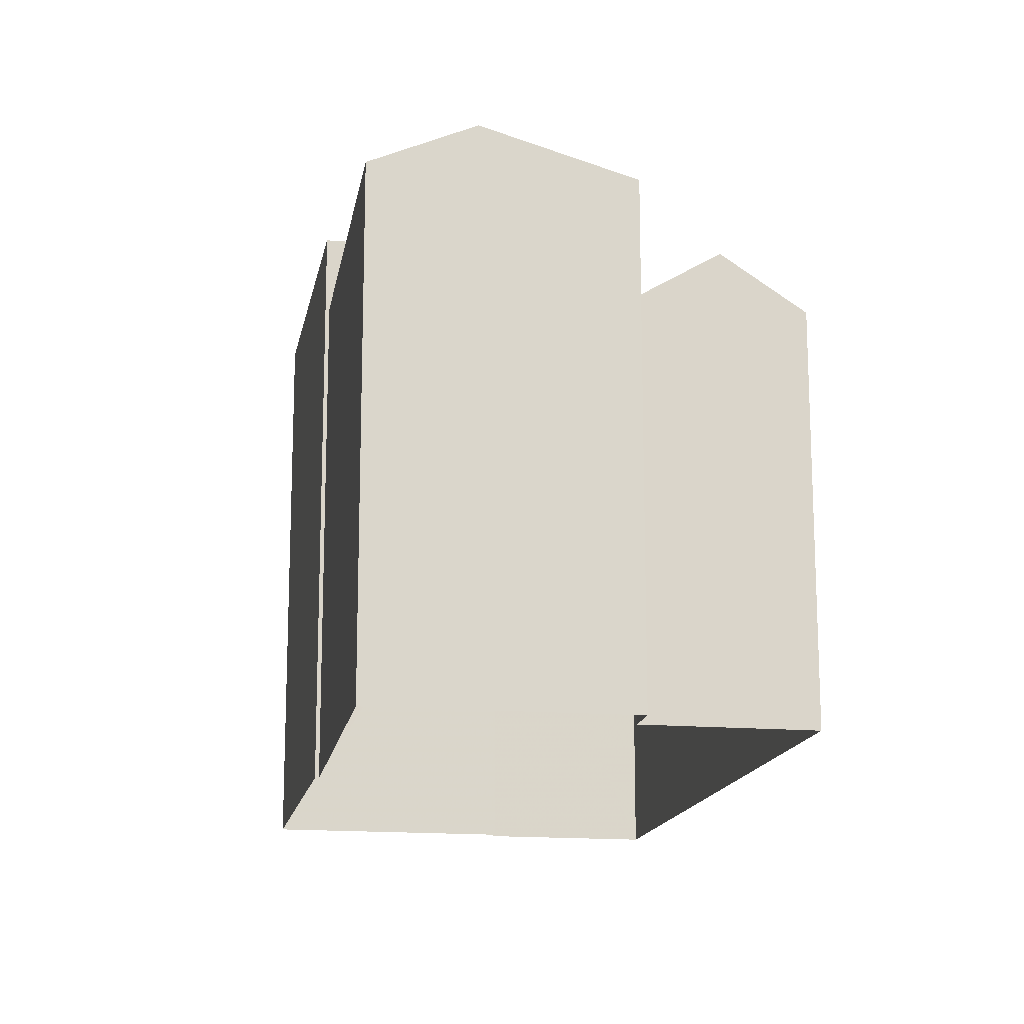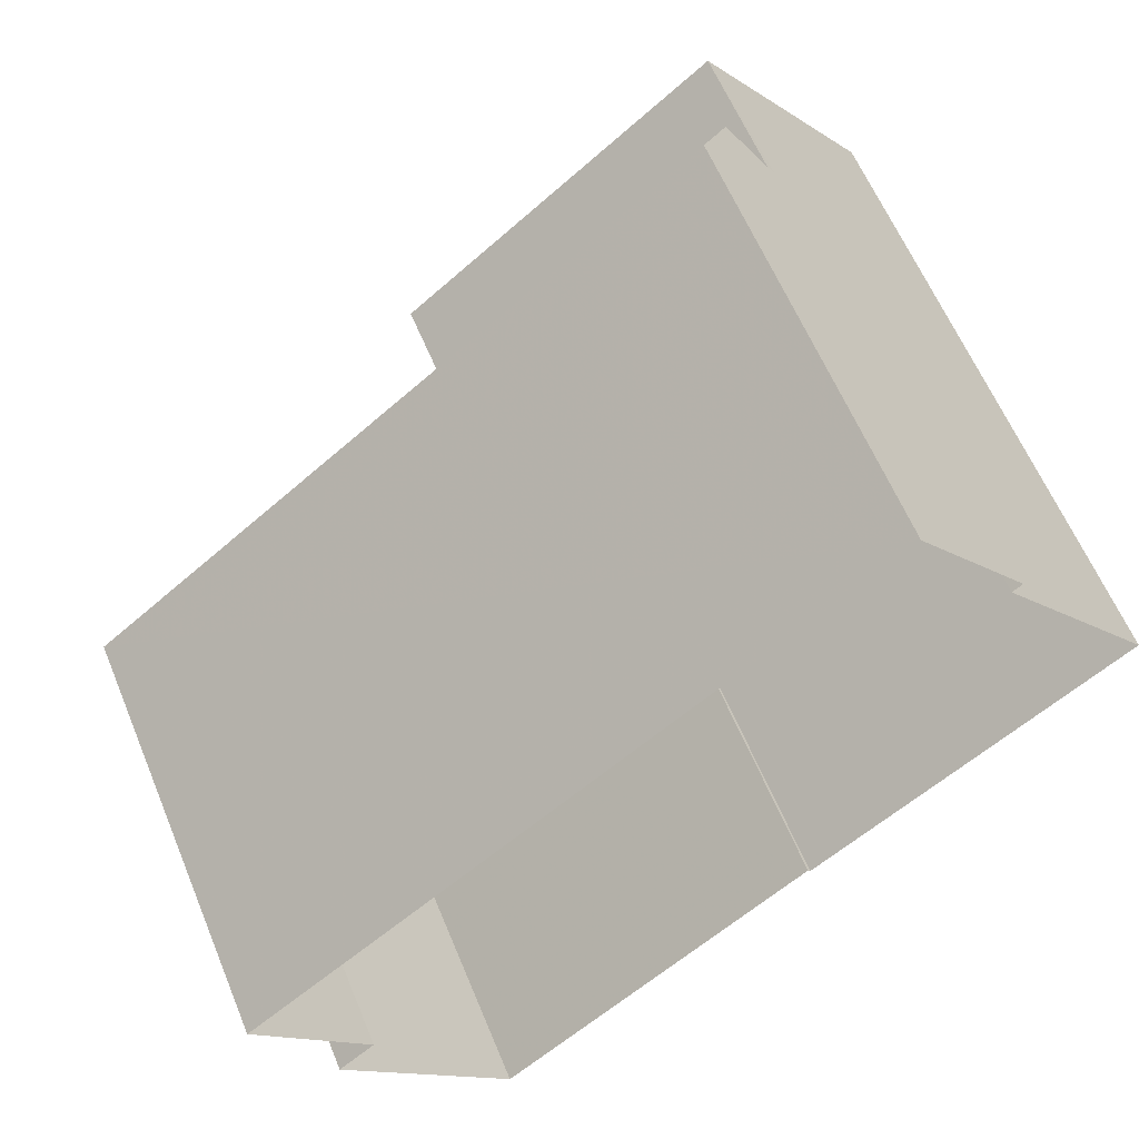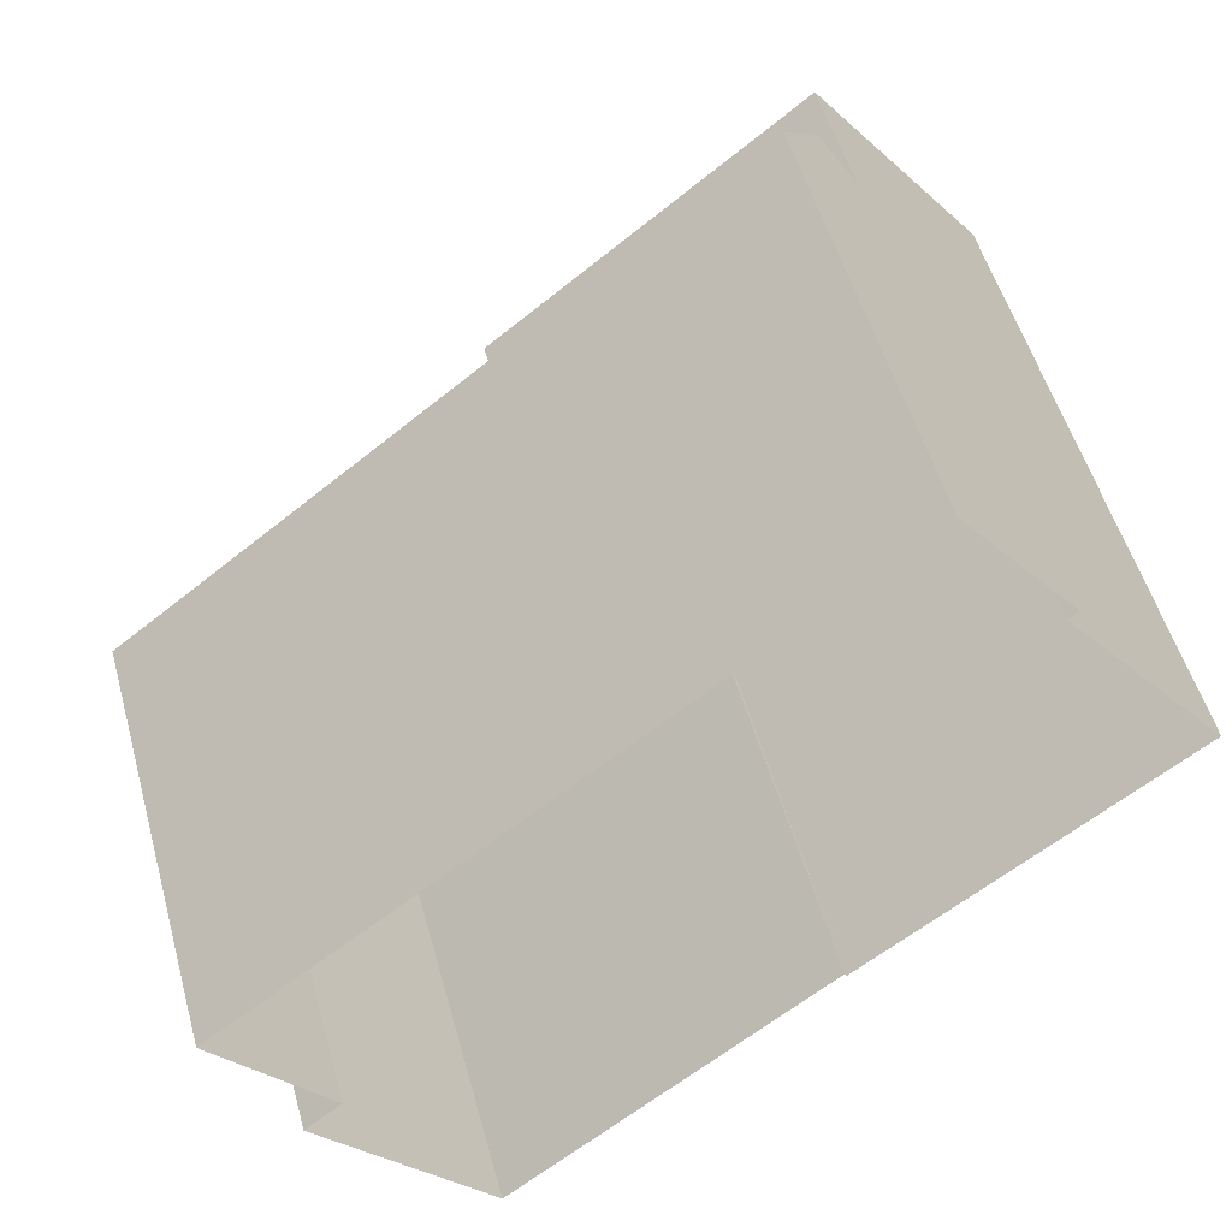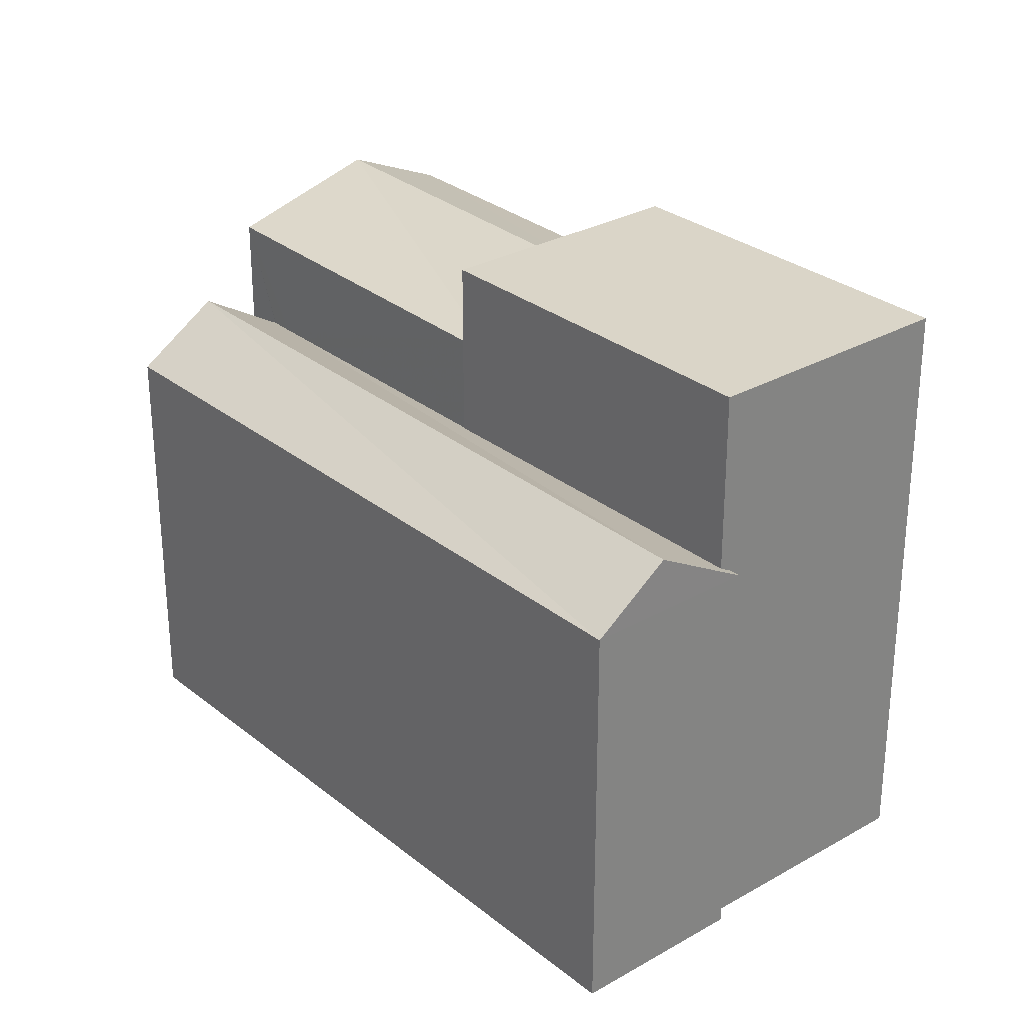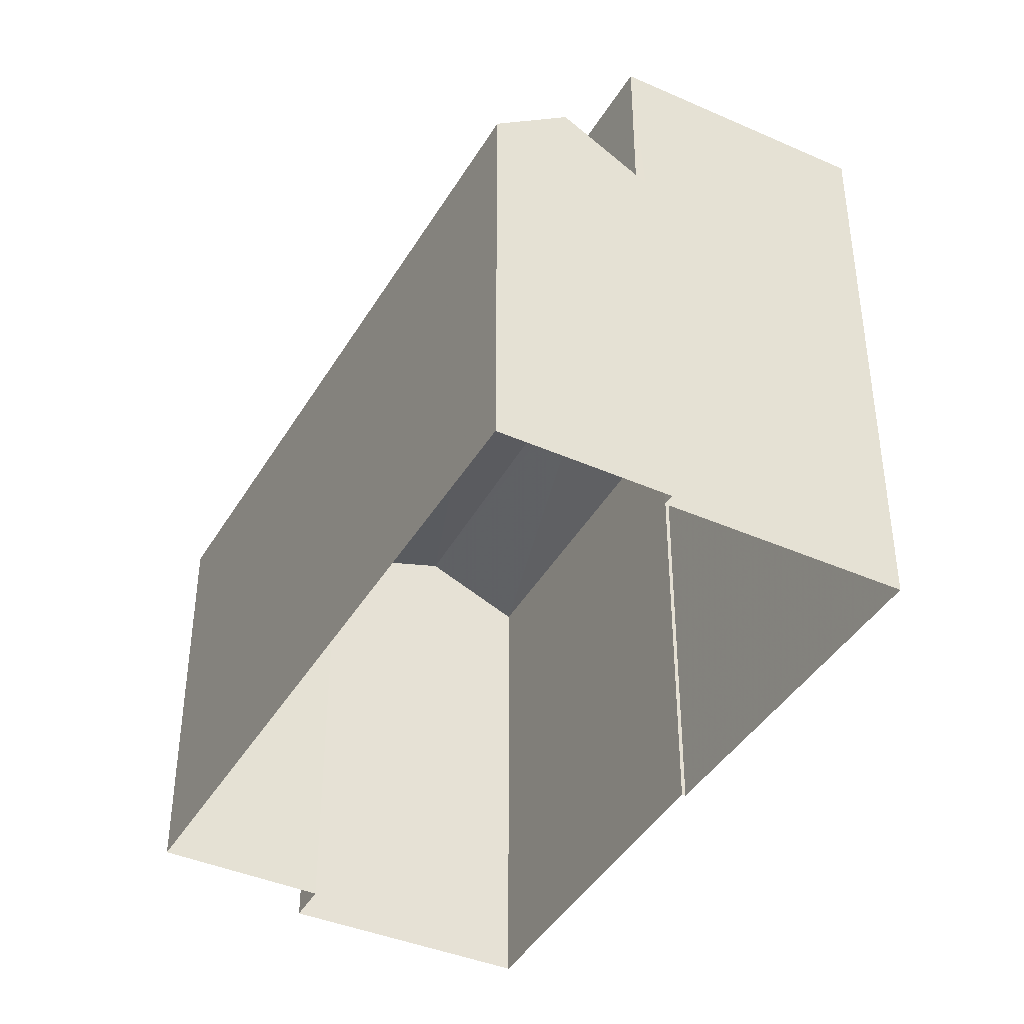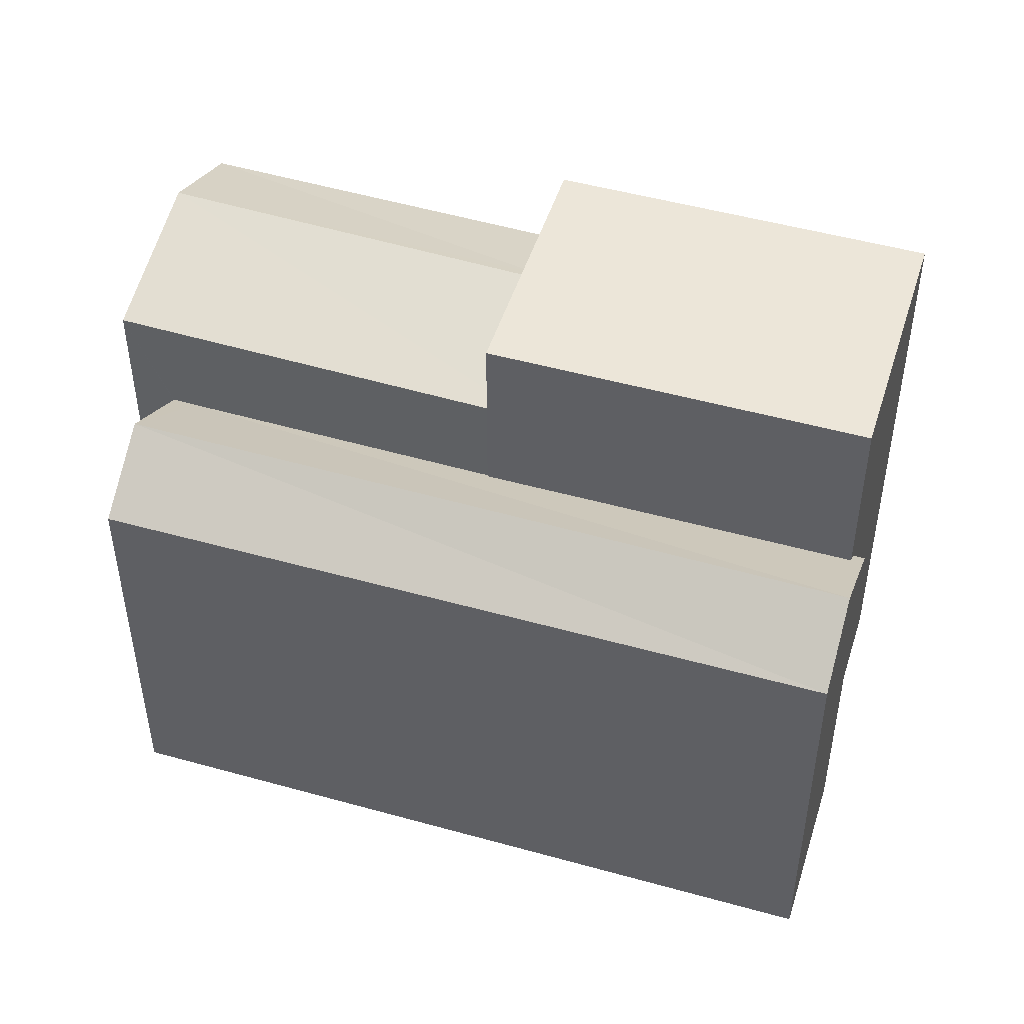
<metadata>
{"format":"obj","ext":"obj","renderer":"f3d","projection":"perspective","resolution":1024,"background":"white","views":[{"elev":-15.7,"azim":41.7,"up":"+Z"},{"elev":60.1,"azim":157.7,"up":"+Y"},{"elev":51.3,"azim":164.8,"up":"+Y"},{"elev":29.1,"azim":-168.3,"up":"+Z"},{"elev":-41.2,"azim":-156.3,"up":"+Z"},{"elev":49.0,"azim":159.3,"up":"+Z"}]}
</metadata>
<code>
v -5845 -3.653e+04 2.395
v -5847 -3.653e+04 2.394
v -5845 -3.653e+04 2.395
v -5852 -3.653e+04 2.396
v -5843 -3.653e+04 2.395
v -5853 -3.652e+04 2.399
v -5852 -3.653e+04 2.396
v -5857 -3.653e+04 2.398
v -5855 -3.652e+04 2.398
v -5855 -3.652e+04 2.399
v -5853 -3.652e+04 9.077
v -5844 -3.653e+04 9.969
v -5843 -3.653e+04 9.074
v -5854 -3.652e+04 9.972
v -5845 -3.653e+04 9.103
v -5845 -3.653e+04 9.101
v -5850 -3.653e+04 9.185
v -5850 -3.653e+04 9.163
v -5854 -3.652e+04 9.188
v -5855 -3.652e+04 9.077
v -5855 -3.652e+04 9.077
v -5852 -3.653e+04 10.79
v -5847 -3.653e+04 10.79
v -5851 -3.653e+04 11.44
v -5846 -3.653e+04 11.53
v -5851 -3.653e+04 11.53
v -5850 -3.653e+04 10.88
v -5845 -3.653e+04 10.79
v -5850 -3.653e+04 10.8
v -5854 -3.652e+04 12.11
v -5852 -3.653e+04 12.1
v -5850 -3.653e+04 12.11
v -5857 -3.653e+04 12.11
v -5845 -3.653e+04 9.073
f 1 2 3
f 3 4 5
f 5 4 6
f 4 7 8
f 6 9 10
f 3 2 4
f 9 4 8
f 6 4 9
f 11 12 13
f 14 12 11
f 15 12 14
f 15 16 12
f 15 14 17
f 15 17 18
f 19 20 21
f 19 14 20
f 19 17 14
f 22 23 24
f 24 25 26
f 24 23 25
f 27 26 25
f 27 25 28
f 29 27 28
f 30 31 32
f 30 33 31
f 20 14 11
f 12 34 13
f 12 16 34
f 34 3 5
f 13 34 5
f 21 20 10
f 9 21 10
f 20 11 6
f 10 20 6
f 13 5 6
f 11 13 6
f 18 29 15
f 3 34 1
f 1 34 28
f 15 29 28
f 16 15 28
f 34 16 28
f 25 23 28
f 23 2 1
f 28 23 1
f 4 23 22
f 4 2 23
f 18 17 29
f 4 22 7
f 17 32 29
f 7 22 31
f 26 32 31
f 22 24 31
f 24 26 31
f 27 32 26
f 29 32 27
f 31 8 7
f 31 33 8
f 30 21 33
f 33 21 8
f 30 19 21
f 8 21 9
f 19 30 32
f 17 19 32

</code>
